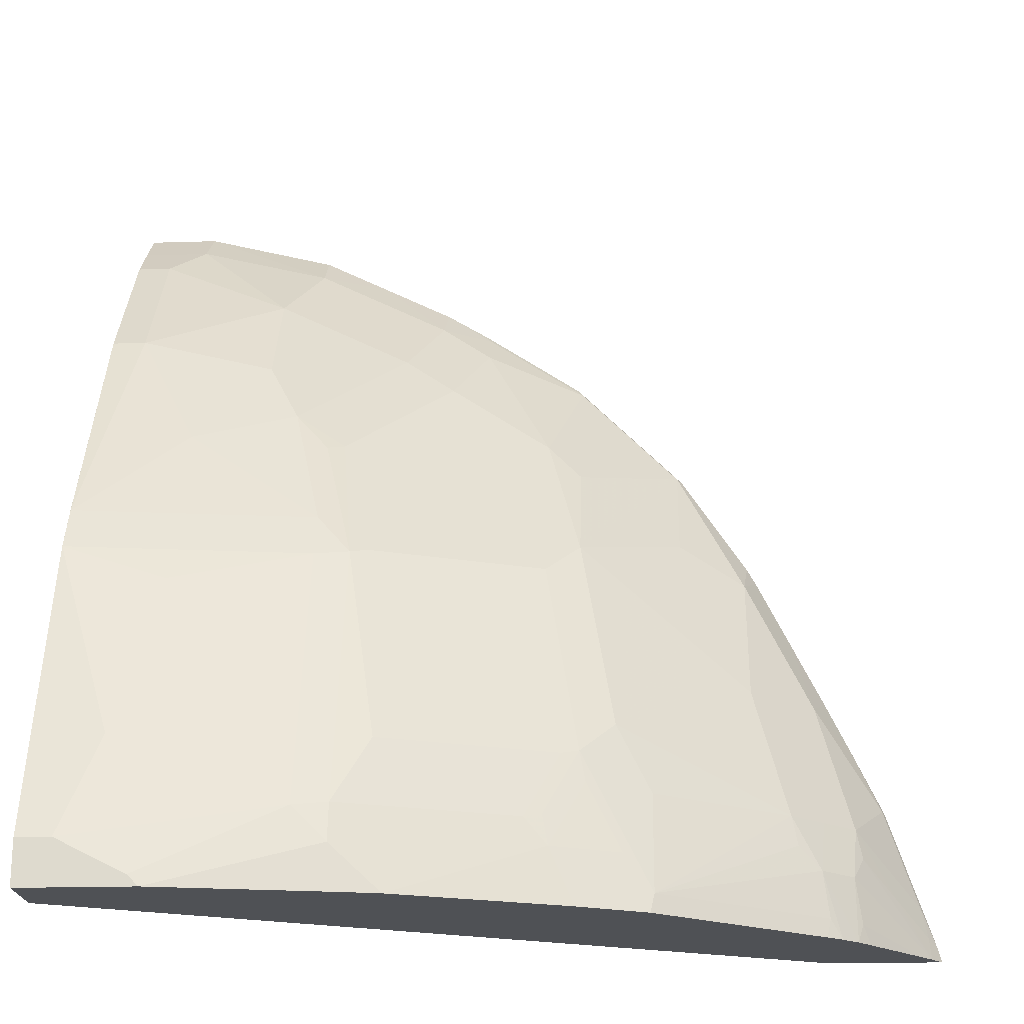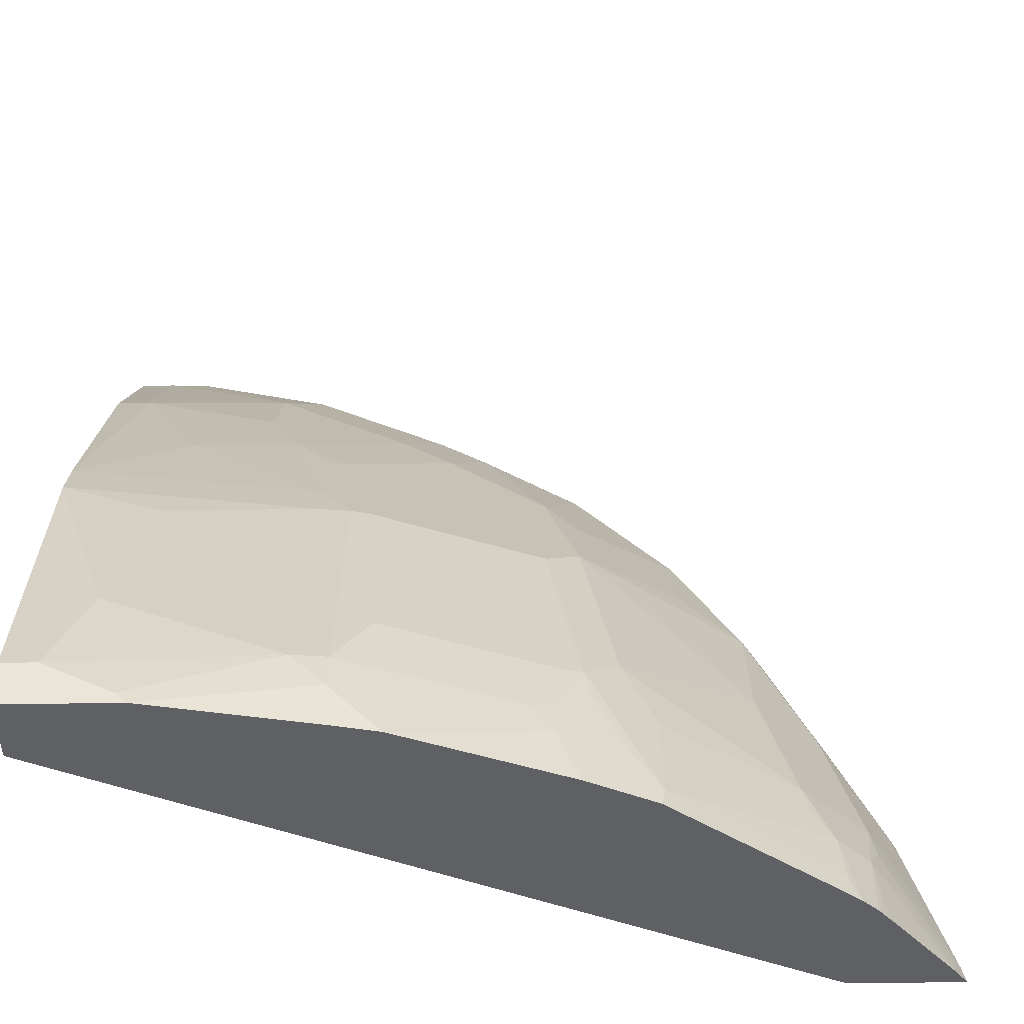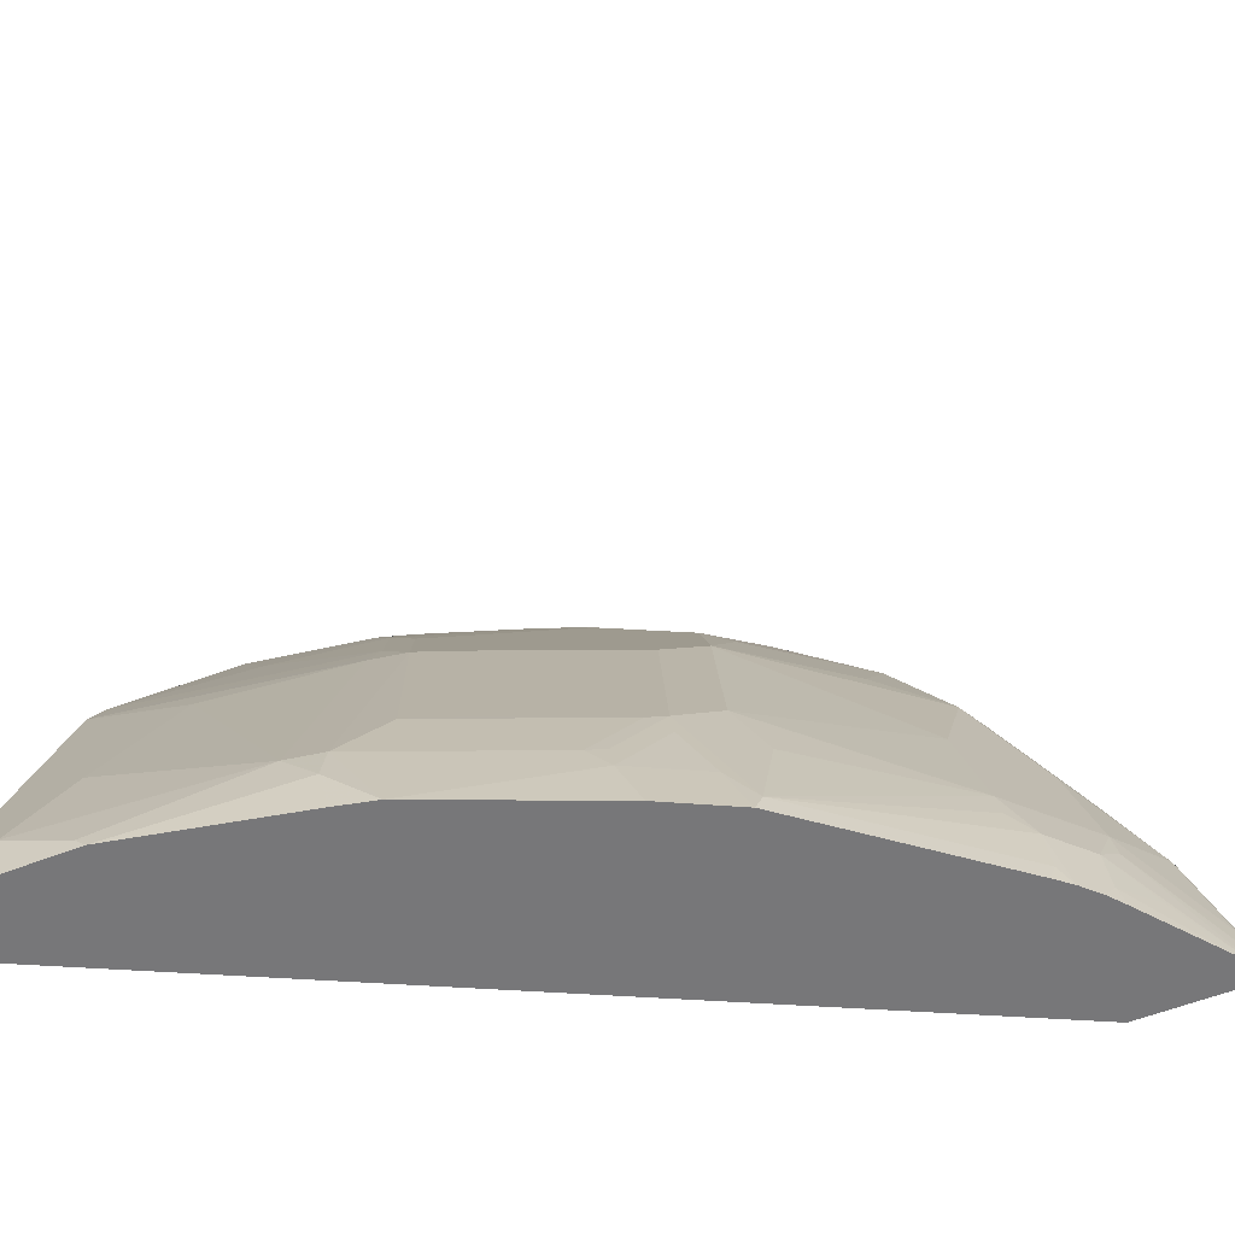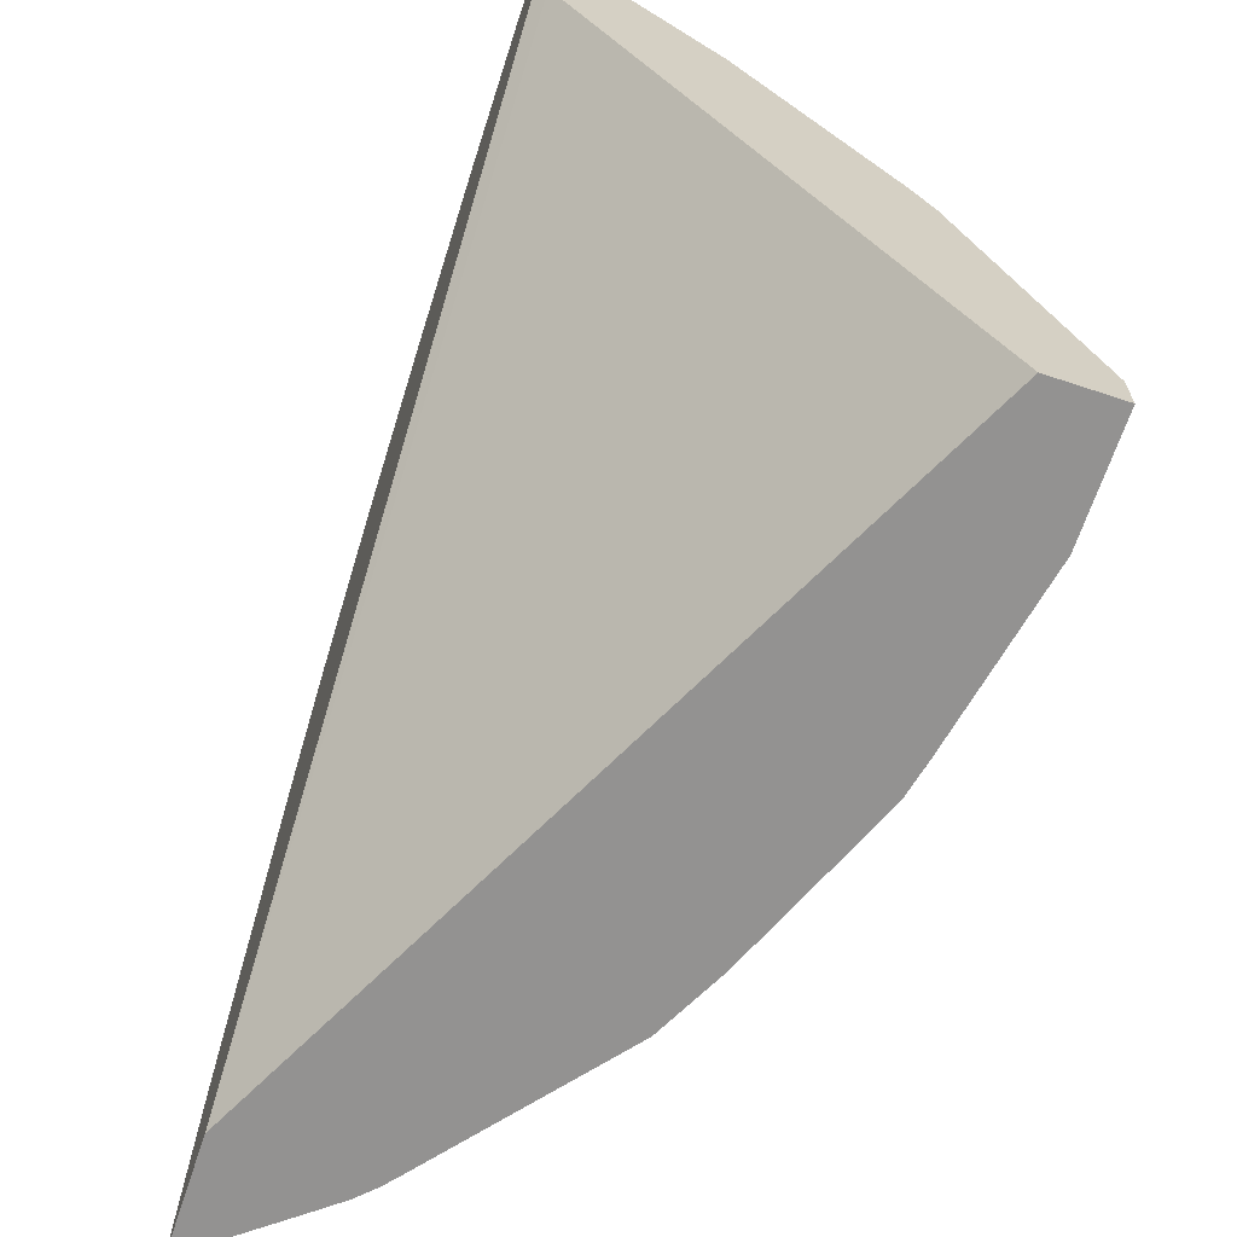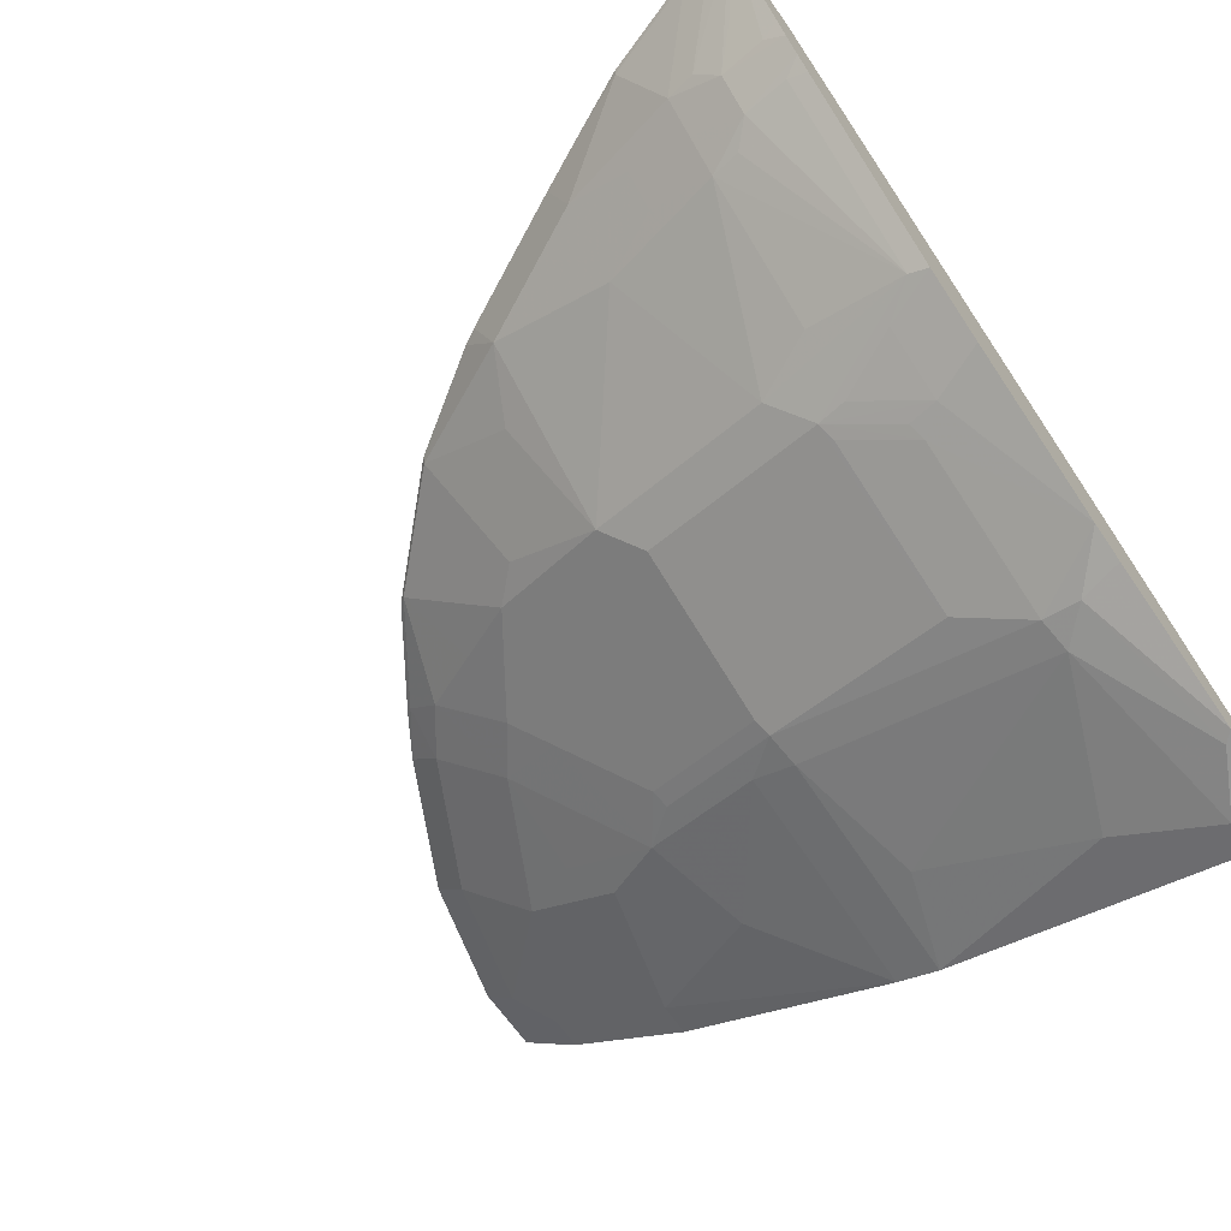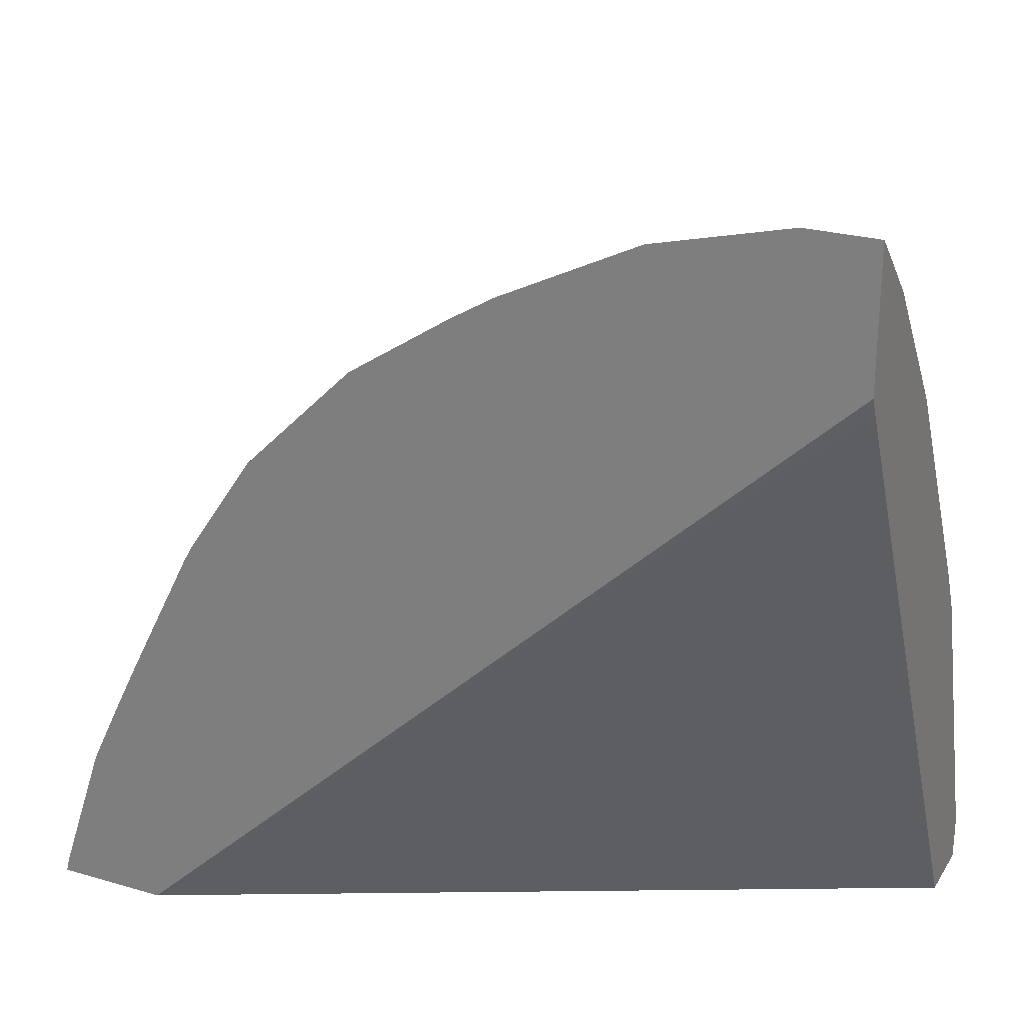
<metadata>
{"format":"obj","ext":"obj","renderer":"f3d","projection":"perspective","resolution":1024,"background":"white","views":[{"elev":-20.1,"azim":-176.7,"up":"+Y"},{"elev":-43.9,"azim":-178.8,"up":"+Y"},{"elev":-57.2,"azim":-157.8,"up":"+Y"},{"elev":-66.4,"azim":71.6,"up":"+Y"},{"elev":-67.4,"azim":-54.8,"up":"+Z"},{"elev":25.6,"azim":25.1,"up":"+Y"}]}
</metadata>
<code>
v 5.393e-05 0.6881 -0.348
v 5.393e-05 0.6121 -0.348
v 5.393e-05 0.6699 -0.3666
v -0.03915 0.6881 -0.348
v 5.393e-05 0.6004 -0.3539
v -0.4117 0.2214 -0.348
v 5.393e-05 0.6509 -0.3855
v -0.03794 0.6699 -0.3666
v -0.1138 0.6509 -0.3666
v -0.1138 0.6691 -0.348
v 5.393e-05 0.2214 -0.5498
v -0.475 0.2214 -0.348
v 5.393e-05 0.5751 -0.4424
v -0.01897 0.6509 -0.3855
v -0.09482 0.613 -0.4045
v -0.1707 0.5751 -0.4045
v -0.1896 0.613 -0.3666
v -0.1505 0.6507 -0.348
v -0.115 0.6685 -0.348
v 5.393e-05 0.2214 -0.5877
v -0.4728 0.2298 -0.348
v -0.4712 0.2214 -0.3534
v 5.393e-05 0.4424 -0.5182
v -3.909e-05 0.4424 -0.5182
v -0.01897 0.5751 -0.4424
v -0.05692 0.5941 -0.4234
v -0.09482 0.5561 -0.4424
v -0.1138 0.5751 -0.4234
v -0.1138 0.5182 -0.4614
v -0.1802 0.5356 -0.4266
v -0.1991 0.5545 -0.4076
v -0.2181 0.5925 -0.3697
v -0.2181 0.6114 -0.3508
v -0.1908 0.6306 -0.348
v 5.393e-05 0.2465 -0.5877
v -0.06296 0.2214 -0.5877
v -0.4645 0.2512 -0.3508
v -0.4676 0.2339 -0.3539
v -0.4539 0.2867 -0.348
v -0.4455 0.3081 -0.3508
v -0.4685 0.2214 -0.3573
v 5.393e-05 0.4173 -0.5308
v -3.909e-05 0.4298 -0.5245
v -0.1327 0.4424 -0.4992
v -0.05692 0.4992 -0.4803
v -0.1517 0.4195 -0.5072
v -0.1327 0.4953 -0.4692
v -0.1422 0.4977 -0.4645
v -0.1612 0.4219 -0.5024
v -0.237 0.4977 -0.4266
v -0.2559 0.5166 -0.4076
v -0.237 0.5545 -0.3887
v -0.2749 0.5735 -0.3508
v -0.2153 0.6156 -0.348
v 5.393e-05 0.3602 -0.5498
v -0.01897 0.2465 -0.5877
v -0.05692 0.2275 -0.5877
v -0.1578 0.2214 -0.5688
v -0.1517 0.2465 -0.5688
v -0.4487 0.2528 -0.3729
v -0.4266 0.2891 -0.3887
v -0.4469 0.3074 -0.348
v -0.4293 0.3447 -0.348
v -0.4076 0.365 -0.3697
v -0.4297 0.2718 -0.3918
v -0.4234 0.2591 -0.4045
v -0.4424 0.2402 -0.3855
v -0.4614 0.2214 -0.3663
v -3.909e-05 0.4171 -0.5309
v -0.1327 0.4171 -0.5119
v -0.1327 0.4298 -0.5056
v -0.1517 0.2678 -0.564
v -0.1707 0.3058 -0.5451
v -0.1802 0.3081 -0.5403
v -0.1802 0.4029 -0.5024
v -0.2559 0.4219 -0.4645
v -0.2749 0.4408 -0.4455
v -0.2749 0.4977 -0.4076
v -0.2939 0.5545 -0.3508
v -0.2722 0.5777 -0.348
v -0.1327 0.2655 -0.5688
v -0.03794 0.3034 -0.5688
v -0.1707 0.2214 -0.5659
v -0.1791 0.2214 -0.564
v -0.4076 0.3271 -0.3887
v -0.4076 0.2891 -0.4076
v -0.4154 0.3733 -0.348
v -0.3965 0.4113 -0.348
v -0.3697 0.4408 -0.3697
v -0.4045 0.2591 -0.4234
v -0.4232 0.2214 -0.4141
v -0.4266 0.2323 -0.4076
v -0.4304 0.2214 -0.4053
v -0.05692 0.3982 -0.5309
v -0.2464 0.2678 -0.5261
v -0.2654 0.3058 -0.5072
v -0.2749 0.3081 -0.5024
v -0.237 0.346 -0.5024
v -0.2939 0.3271 -0.4834
v -0.3697 0.365 -0.4076
v -0.3318 0.4597 -0.3887
v -0.3318 0.5166 -0.3508
v -0.329 0.5208 -0.348
v -0.2725 0.2214 -0.5252
v -0.2591 0.2528 -0.5245
v -0.3887 0.3271 -0.4076
v -0.3887 0.2891 -0.4266
v -0.3775 0.4492 -0.348
v -0.3724 0.4584 -0.348
v -0.4076 0.2323 -0.4266
v -0.414 0.2214 -0.4232
v -0.3918 0.2718 -0.4298
v -0.3128 0.2323 -0.5024
v -0.2559 0.2702 -0.5214
v -0.2781 0.2907 -0.5056
v -0.2939 0.2702 -0.5024
v -0.3128 0.2891 -0.4834
v -0.3345 0.5152 -0.348
v -0.3104 0.2214 -0.5063
v -0.297 0.2528 -0.5056
v -0.4053 0.2214 -0.4305
f 61 85 86
f 61 64 85
f 60 61 65
f 59 72 81
f 59 83 84
f 58 83 59
f 57 59 81
f 56 57 81
f 61 86 90
f 56 81 82
f 59 84 72
f 61 90 66
f 66 90 91
f 63 87 64
f 64 87 88
f 64 88 108
f 64 108 89
f 64 89 100
f 64 100 106
f 64 106 85
f 66 91 92
f 66 92 67
f 67 92 68
f 68 92 93
f 53 79 80
f 69 82 94
f 61 66 65
f 51 53 52
f 42 69 70
f 51 78 79
f 69 94 70
f 40 63 64
f 40 64 61
f 40 62 63
f 41 60 65
f 41 65 66
f 41 66 67
f 41 67 68
f 42 55 69
f 42 70 71
f 42 71 43
f 44 71 46
f 51 79 53
f 46 72 73
f 46 74 49
f 46 49 48
f 46 48 47
f 46 71 70
f 46 70 81
f 46 81 72
f 49 74 75
f 49 75 76
f 49 76 50
f 50 76 77
f 50 77 51
f 51 77 78
f 46 73 74
f 70 94 81
f 99 116 113
f 72 95 96
f 90 113 110
f 91 93 92
f 95 105 114
f 95 114 97
f 95 97 96
f 97 115 116
f 97 116 99
f 97 114 105
f 97 105 115
f 99 113 117
f 99 117 107
f 100 107 106
f 90 112 113
f 102 109 118
f 104 119 120
f 104 120 105
f 105 120 115
f 107 117 113
f 107 113 112
f 110 121 111
f 110 113 119
f 110 119 121
f 113 116 115
f 113 115 120
f 113 120 119
f 39 62 40
f 102 118 103
f 72 84 95
f 90 107 112
f 90 110 111
f 72 96 73
f 73 96 97
f 73 97 74
f 74 97 98
f 74 98 75
f 75 98 76
f 76 98 97
f 76 97 99
f 76 99 77
f 77 99 100
f 77 100 89
f 77 89 101
f 90 111 91
f 77 101 102
f 78 102 79
f 79 102 80
f 80 102 103
f 81 94 82
f 84 104 105
f 84 105 95
f 85 106 107
f 85 107 86
f 86 107 90
f 89 108 109
f 89 109 102
f 89 102 101
f 77 102 78
f 38 60 41
f 99 107 100
f 37 40 61
f 1 6 2
f 2 6 5
f 3 7 14
f 3 14 8
f 4 8 9
f 4 9 10
f 5 6 11
f 6 12 22
f 6 22 41
f 6 41 68
f 6 68 93
f 6 93 91
f 1 12 6
f 6 91 111
f 6 121 119
f 6 119 104
f 6 104 84
f 6 84 83
f 6 83 58
f 6 58 36
f 6 36 20
f 6 20 11
f 7 13 25
f 7 25 14
f 8 14 15
f 8 15 9
f 6 111 121
f 9 15 16
f 1 21 12
f 1 62 39
f 1 2 5
f 1 5 11
f 1 11 20
f 1 20 35
f 1 35 55
f 1 55 42
f 1 42 23
f 1 23 13
f 1 13 7
f 1 7 3
f 1 3 8
f 1 8 4
f 1 39 21
f 1 4 10
f 1 19 18
f 1 18 34
f 1 34 54
f 1 54 80
f 1 80 103
f 1 103 118
f 1 118 109
f 1 109 108
f 1 108 88
f 1 88 87
f 1 87 63
f 1 63 62
f 37 61 60
f 9 16 17
f 1 10 19
f 9 18 19
f 24 45 25
f 25 45 29
f 25 29 27
f 25 27 26
f 29 44 46
f 29 46 47
f 29 47 48
f 29 48 30
f 29 45 44
f 30 48 49
f 30 49 50
f 30 50 31
f 24 44 45
f 31 50 51
f 31 52 32
f 32 52 53
f 32 53 33
f 33 54 34
f 33 80 54
f 35 56 82
f 35 82 69
f 35 69 55
f 36 58 59
f 36 59 57
f 37 60 38
f 9 17 18
f 31 51 52
f 24 71 44
f 33 53 80
f 24 42 43
f 9 19 10
f 24 43 71
f 12 21 22
f 13 23 24
f 13 24 25
f 14 25 26
f 15 27 29
f 15 29 28
f 15 28 16
f 15 26 27
f 16 28 29
f 16 29 30
f 16 30 31
f 14 26 15
f 21 38 22
f 23 42 24
f 21 40 37
f 21 39 40
f 22 38 41
f 21 37 38
f 20 57 56
f 20 56 35
f 20 36 57
f 17 34 18
f 17 33 34
f 17 32 33
f 16 32 17
f 16 31 32

</code>
